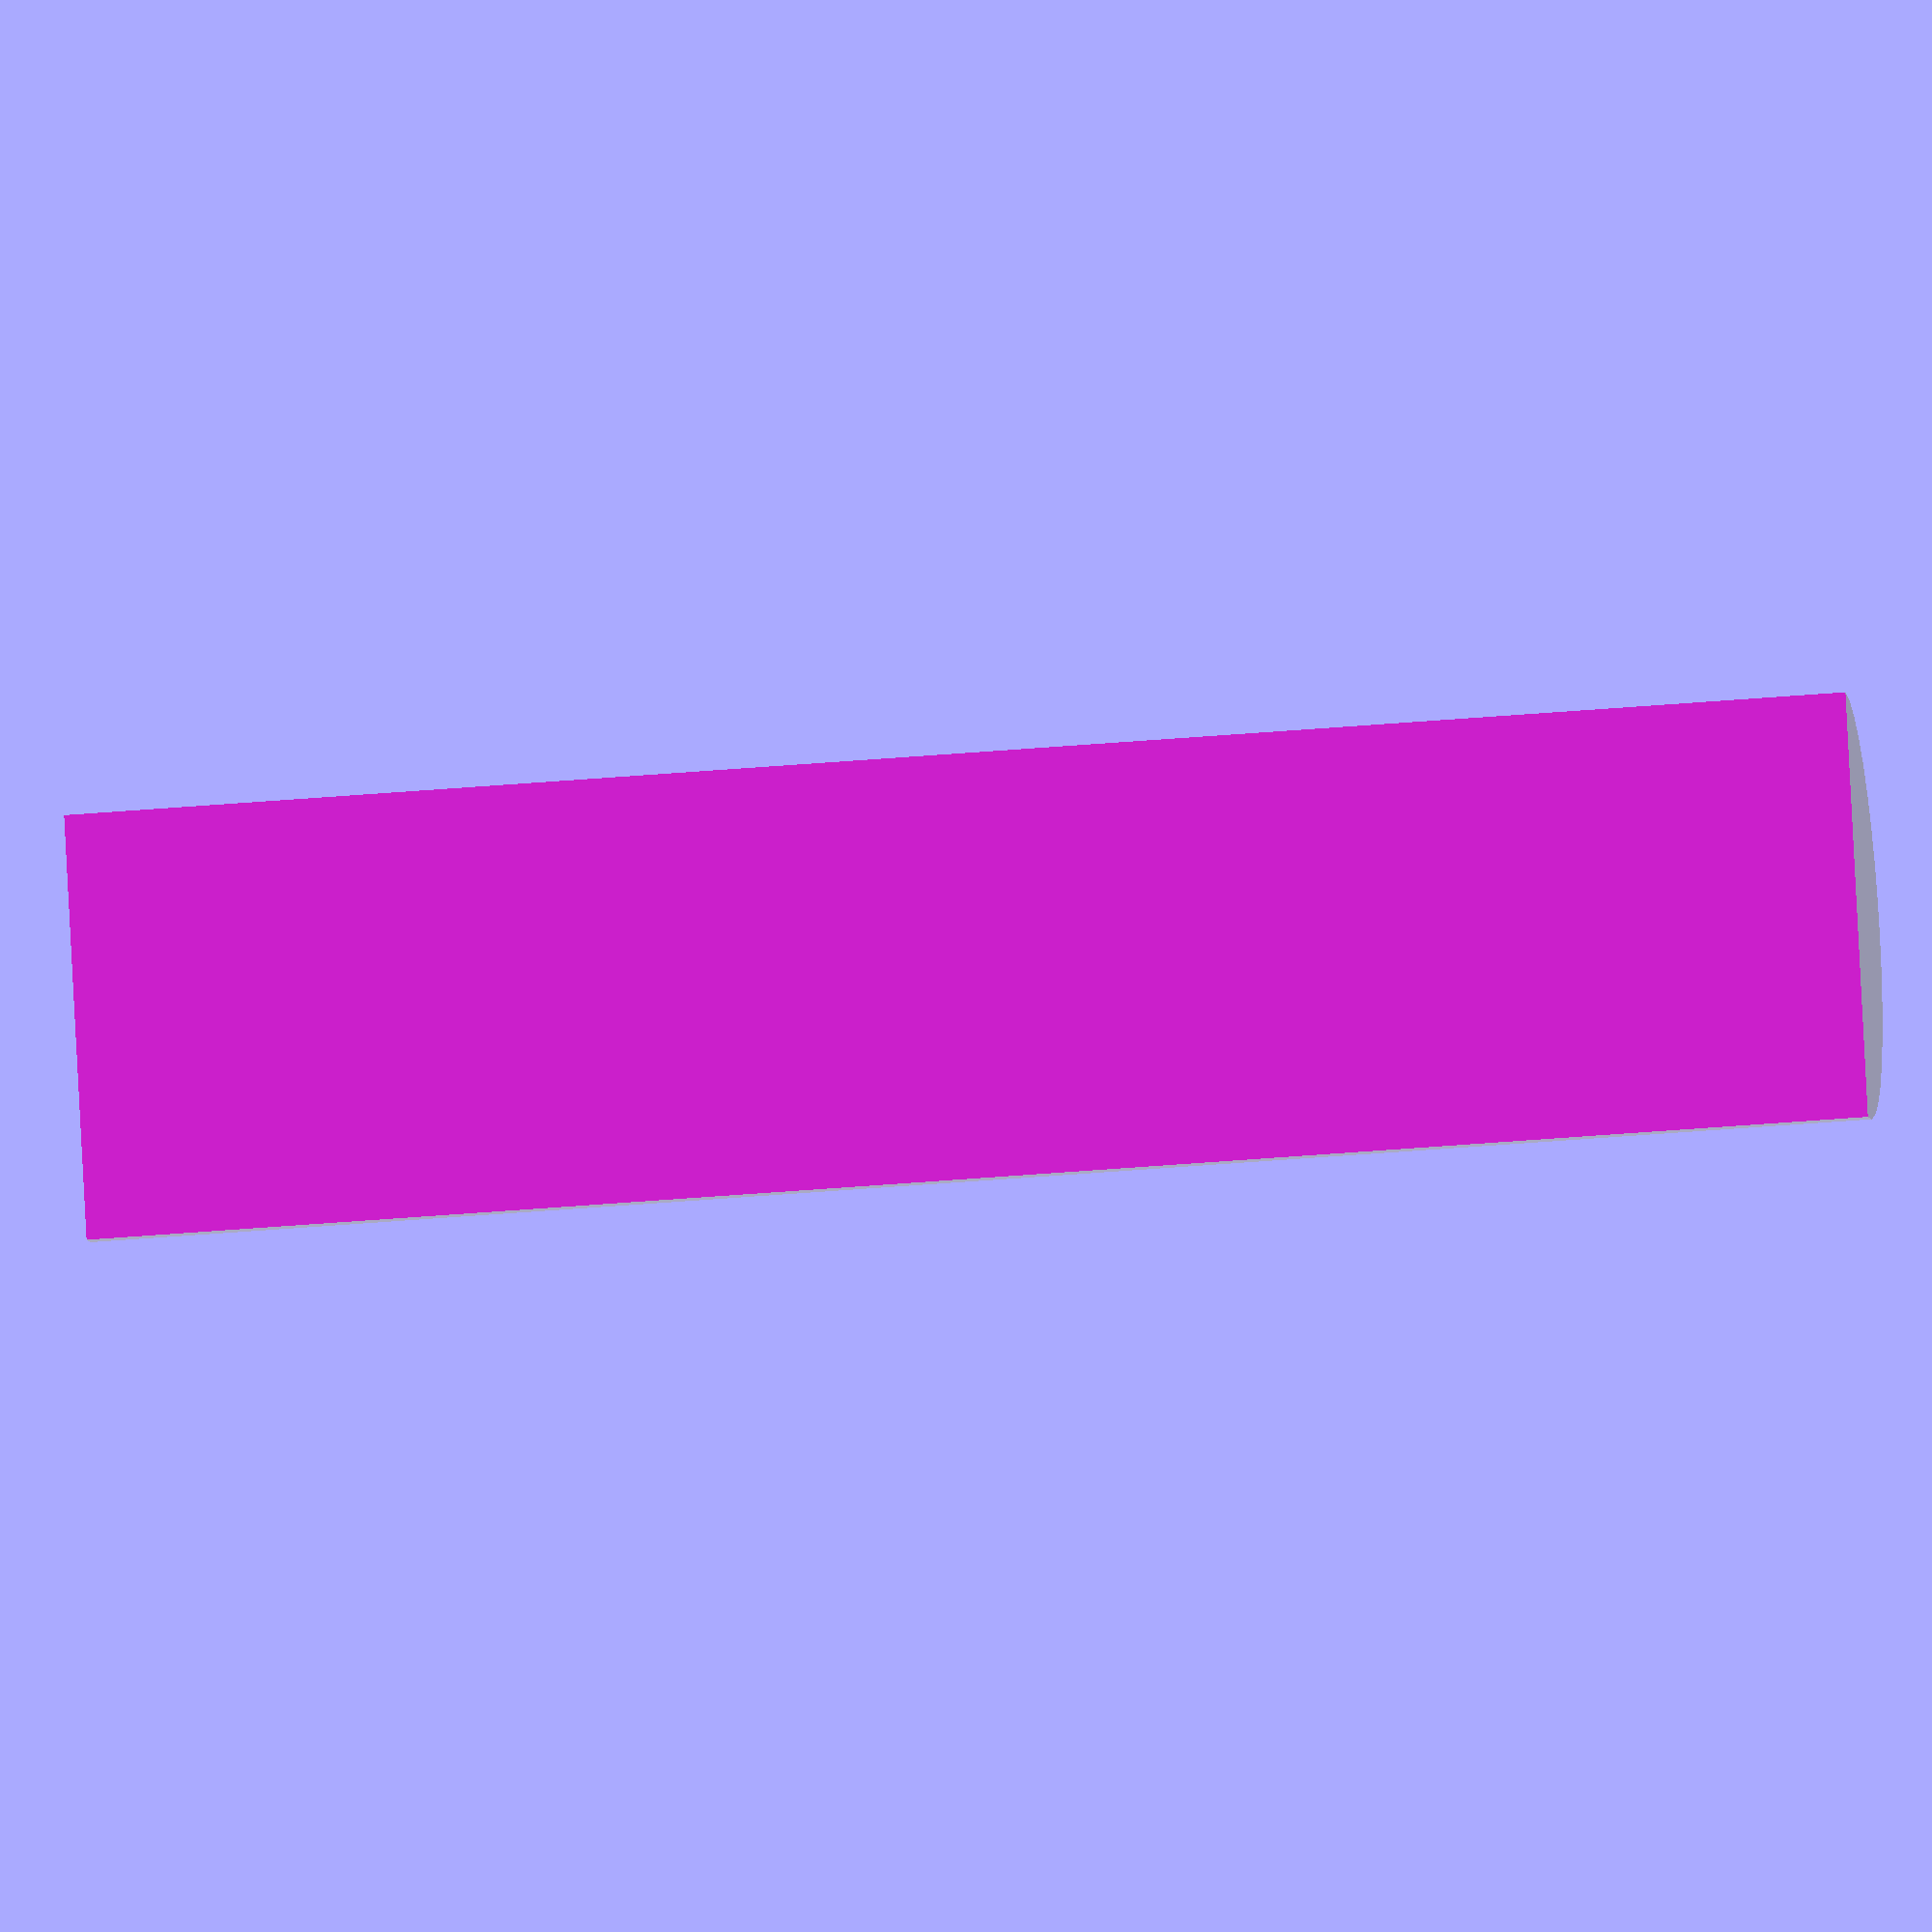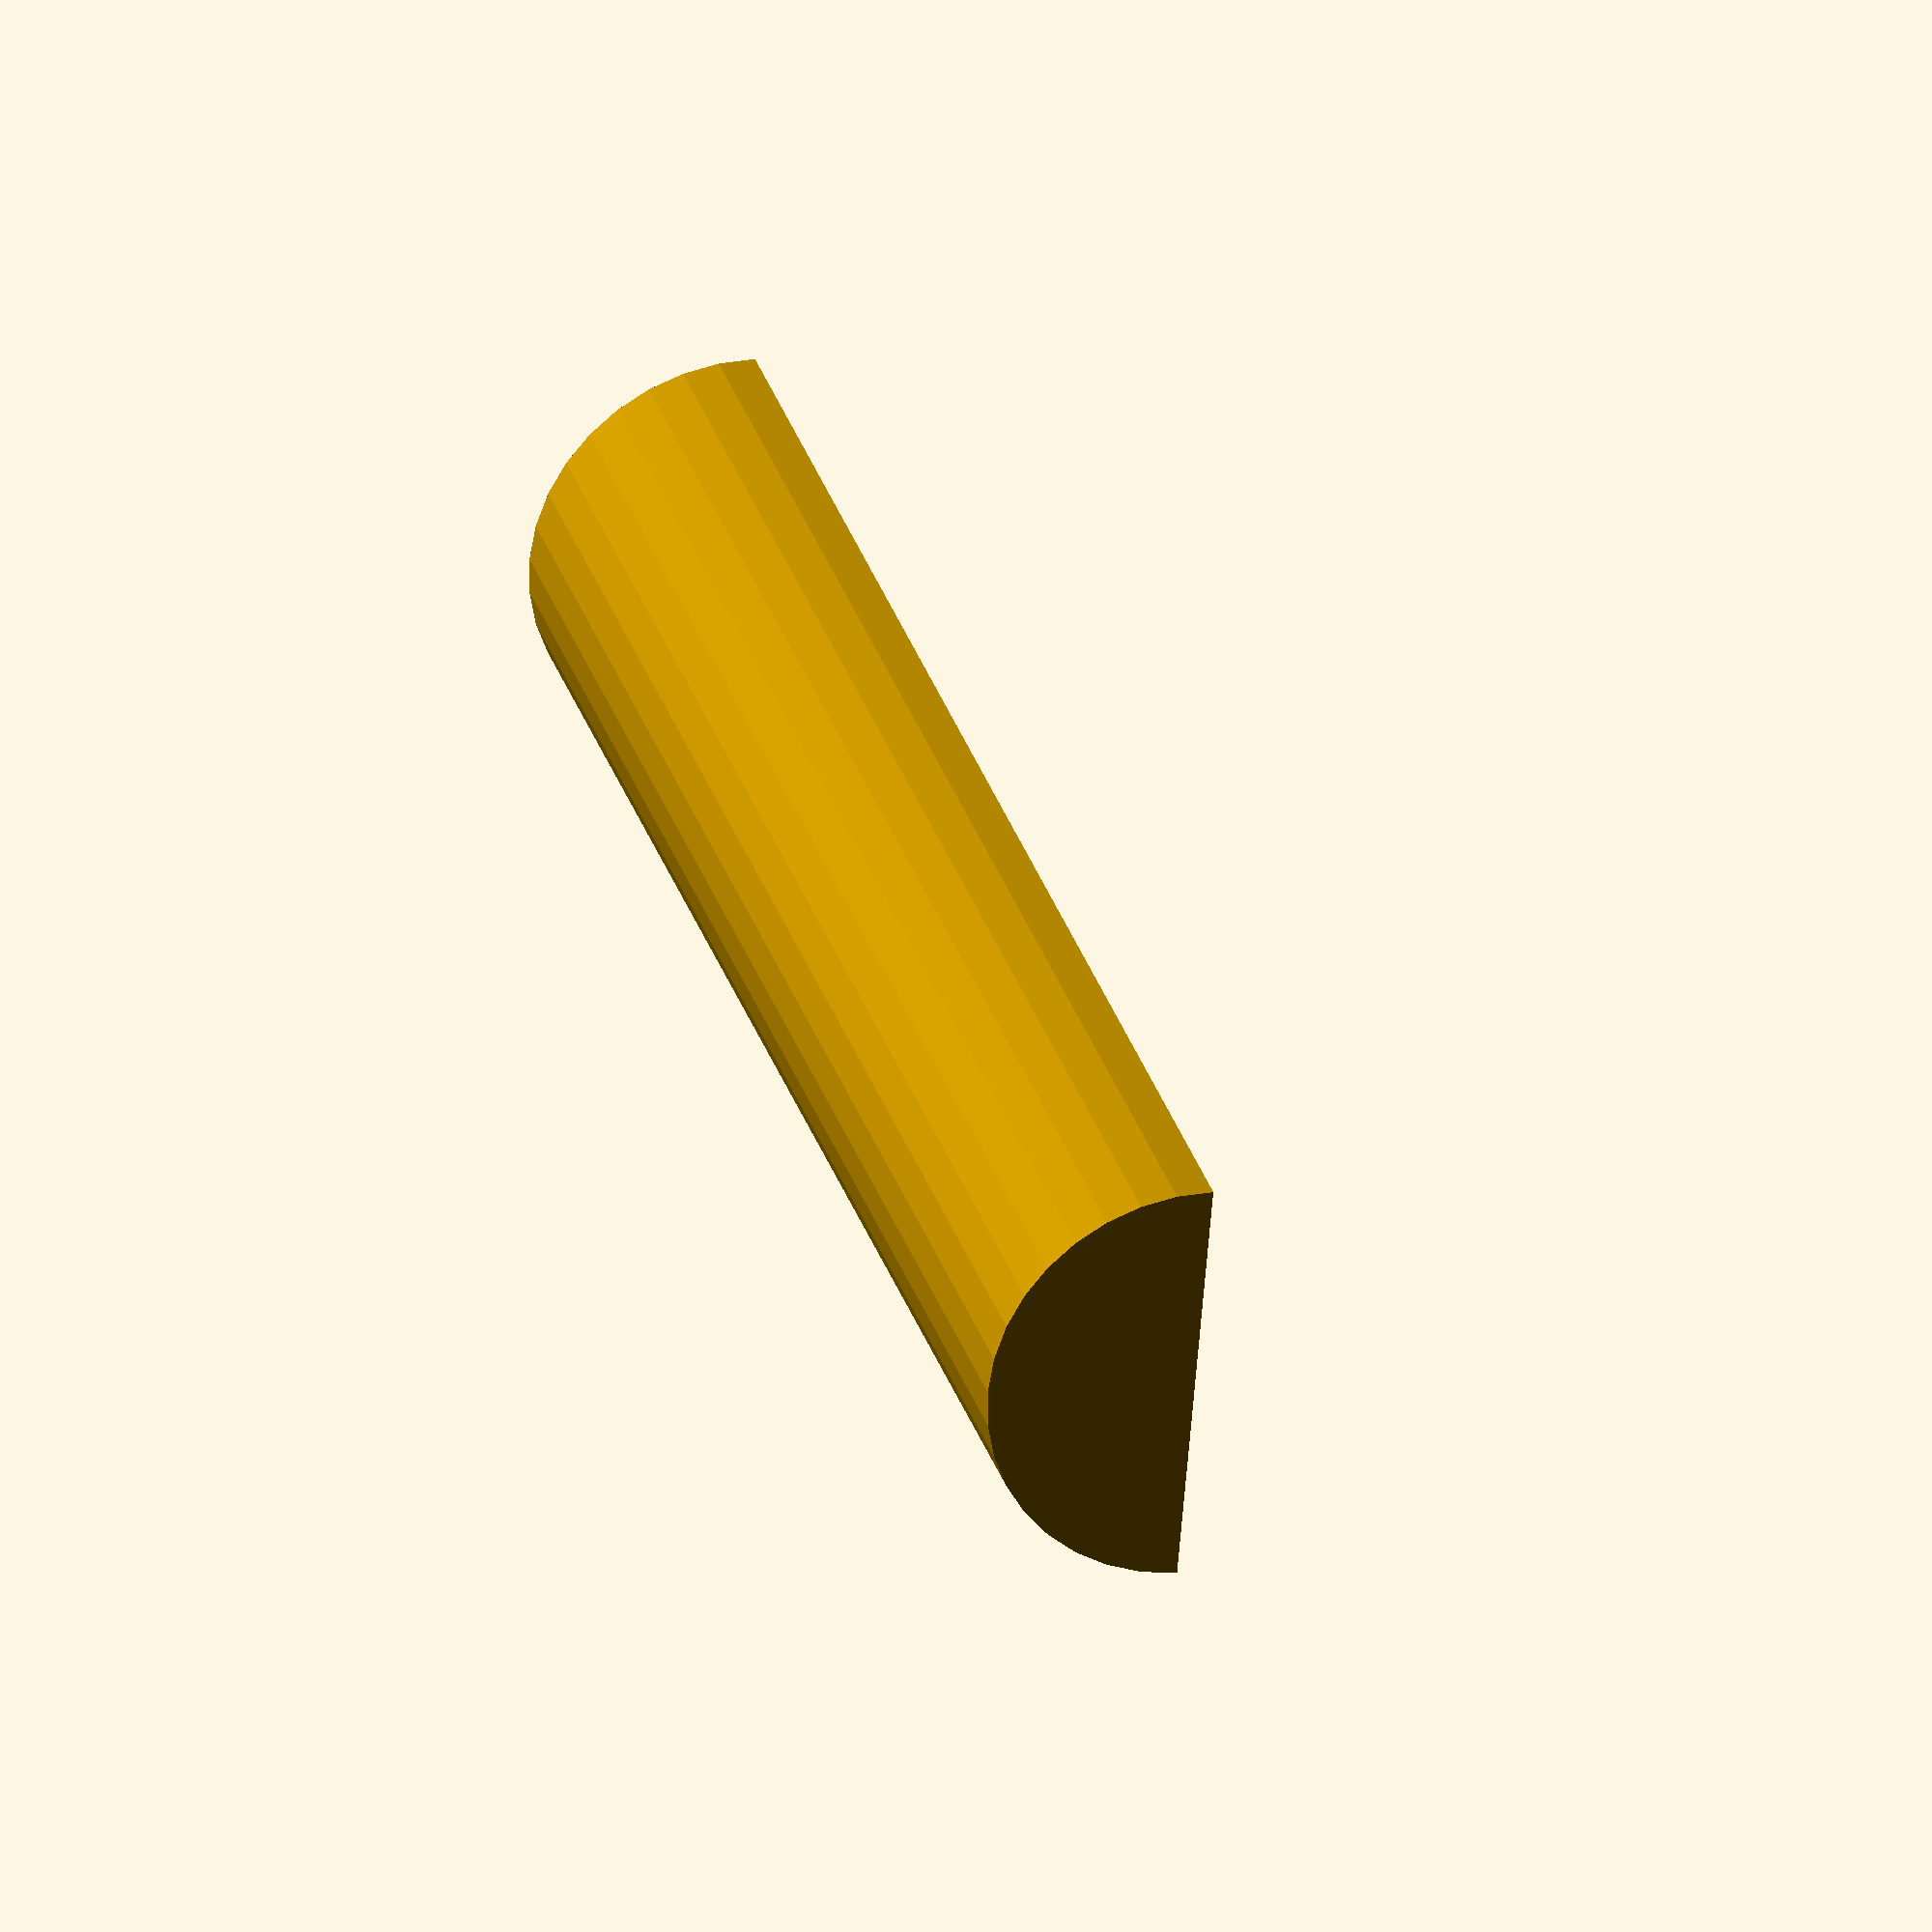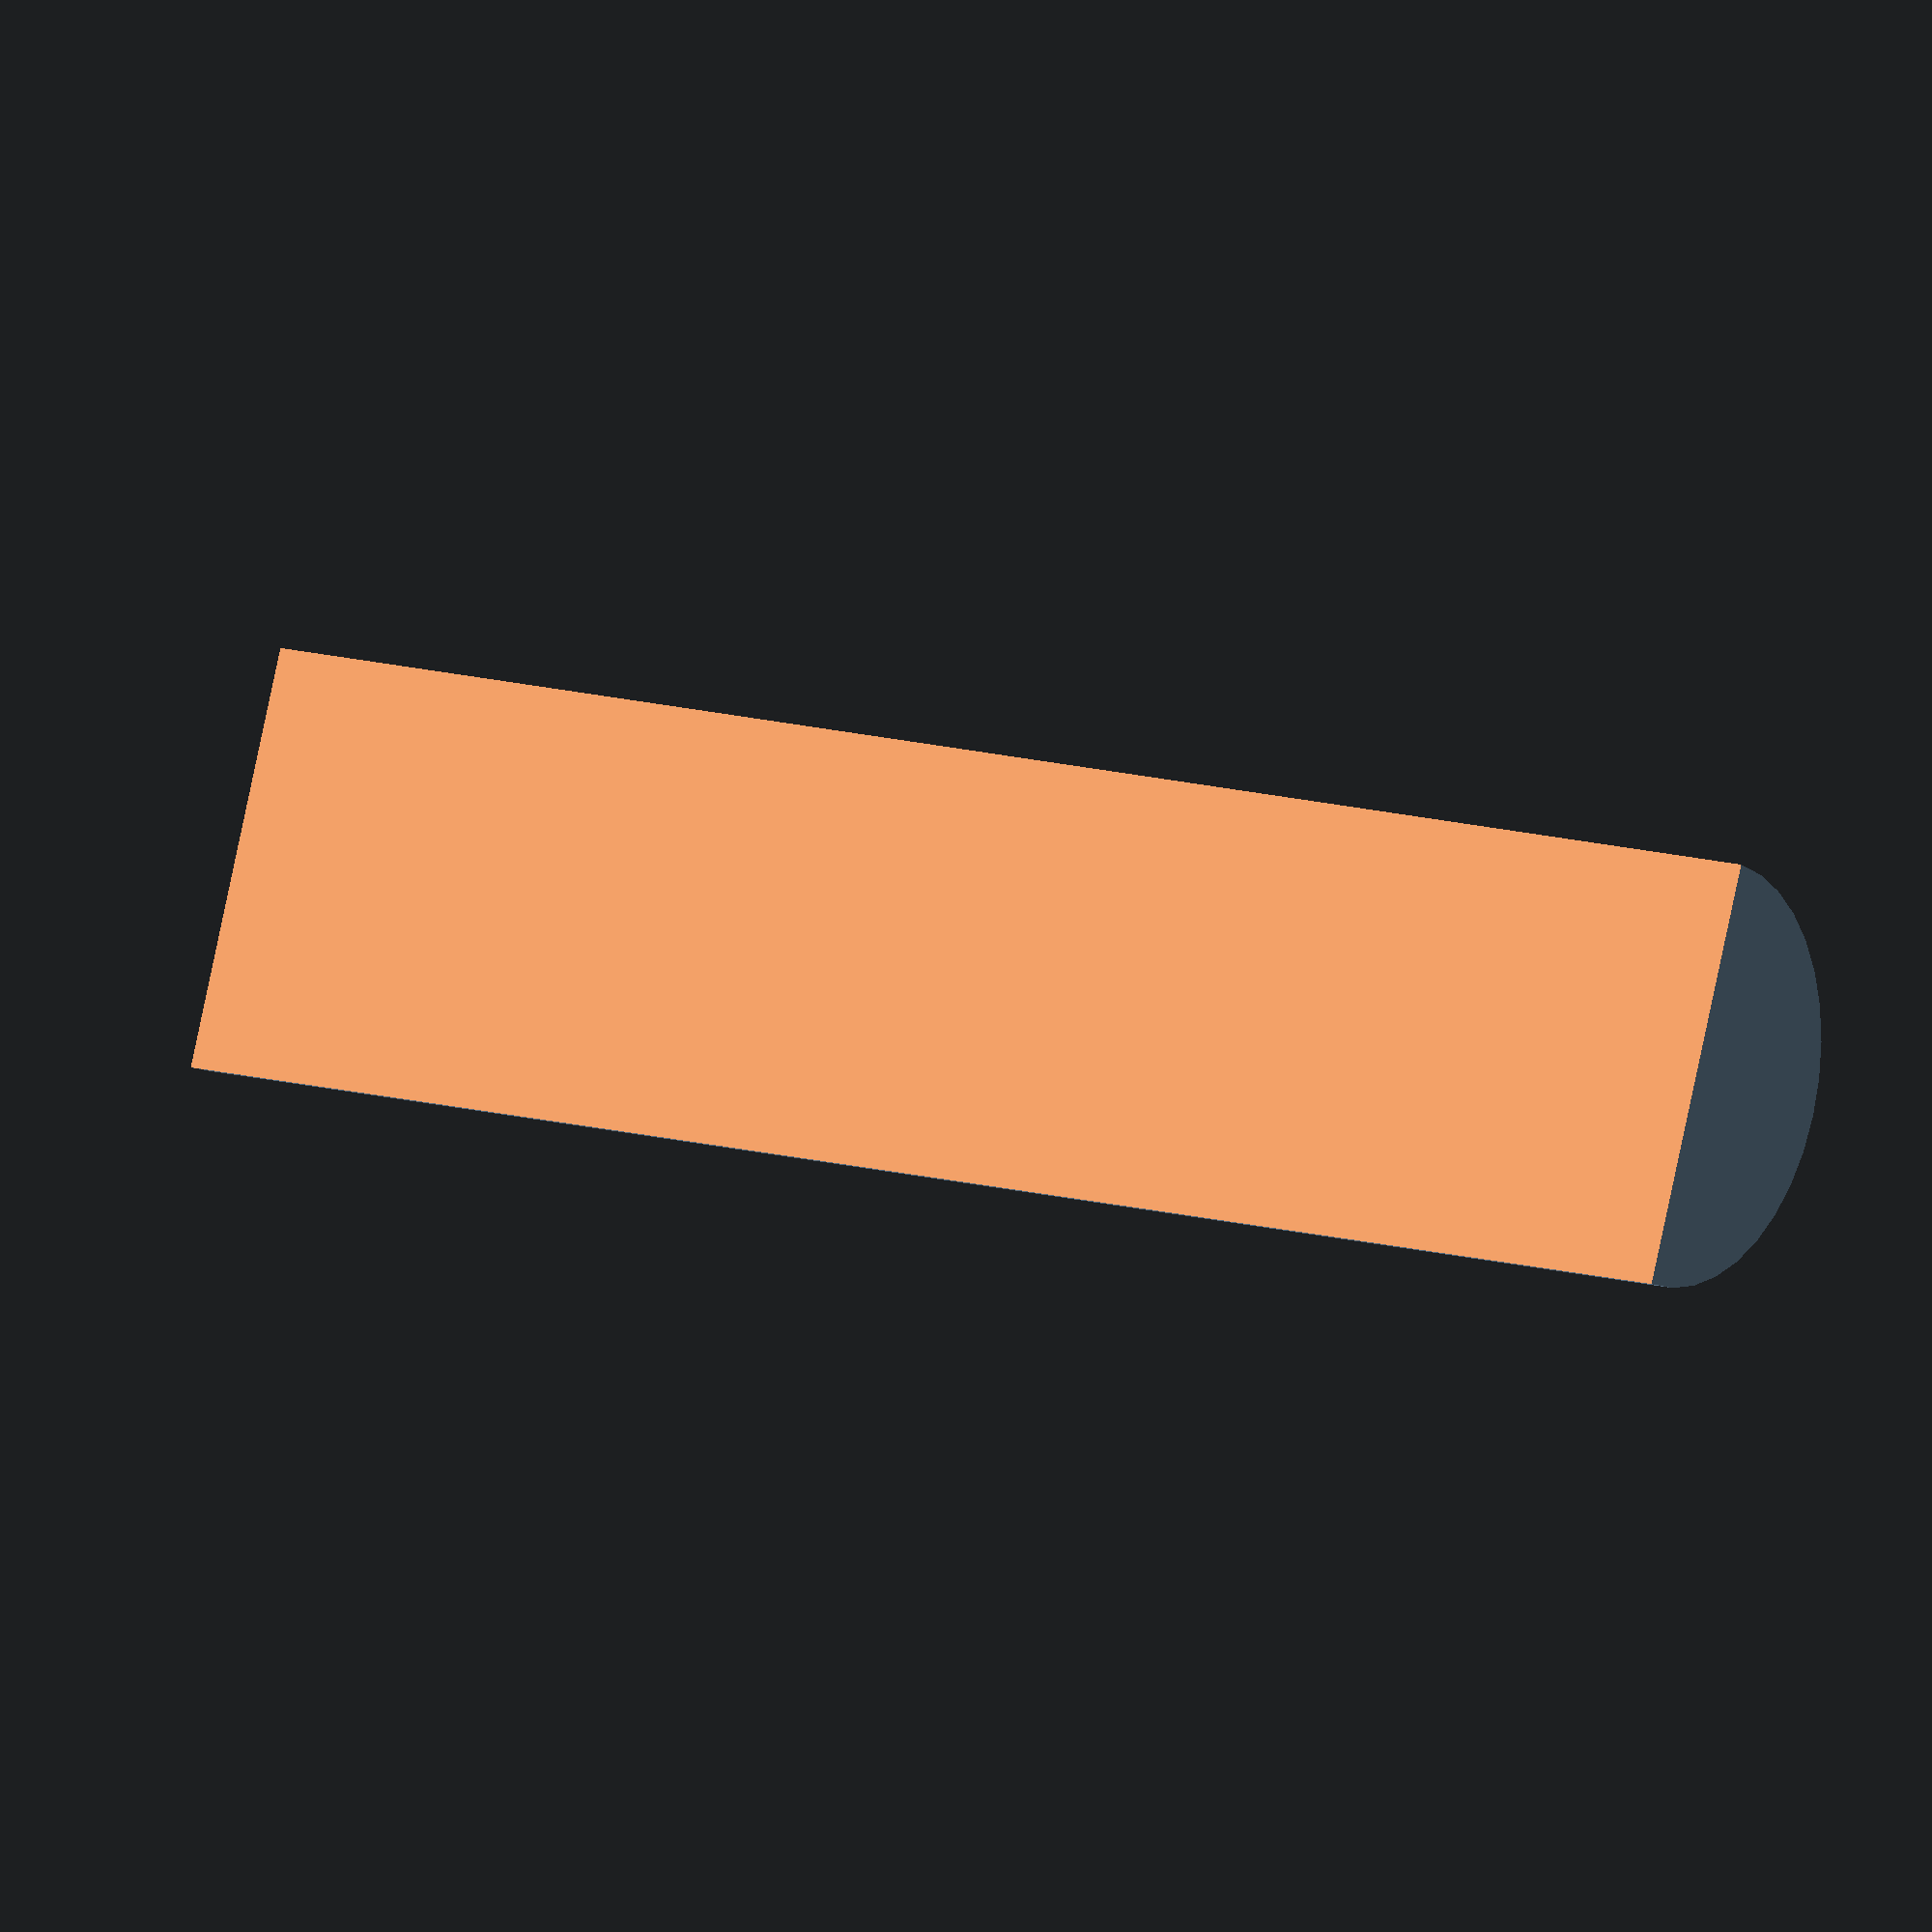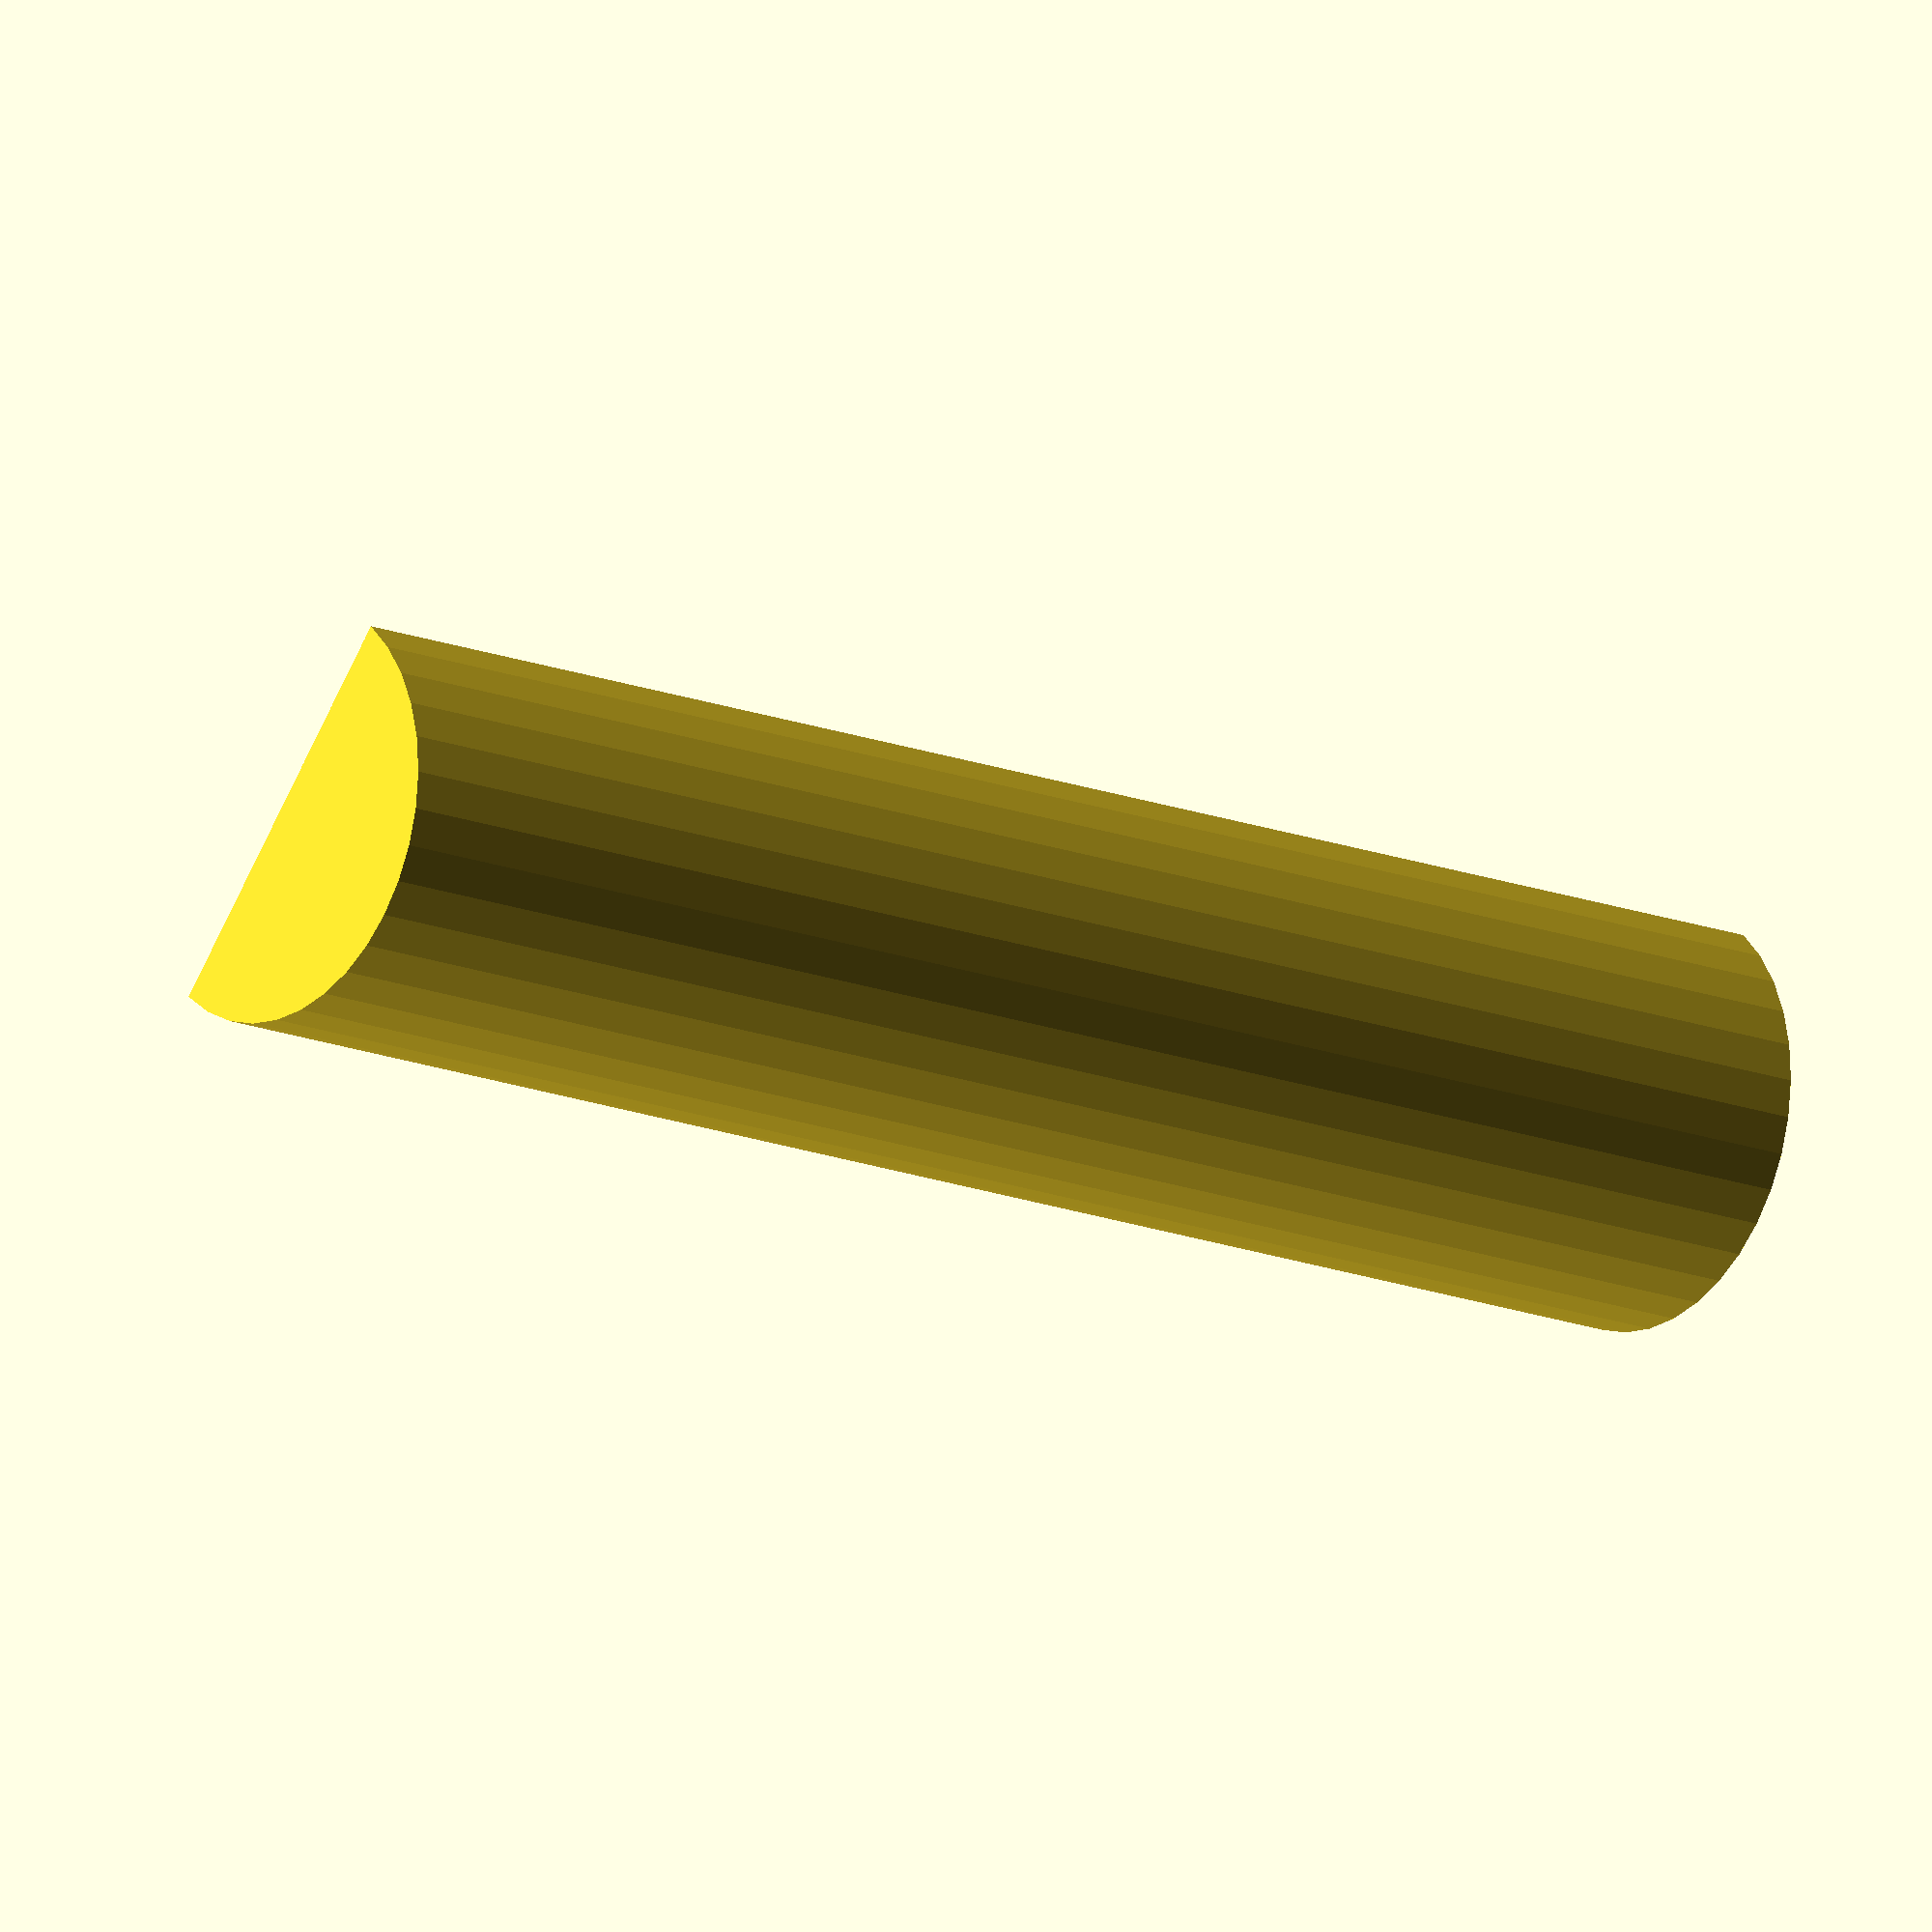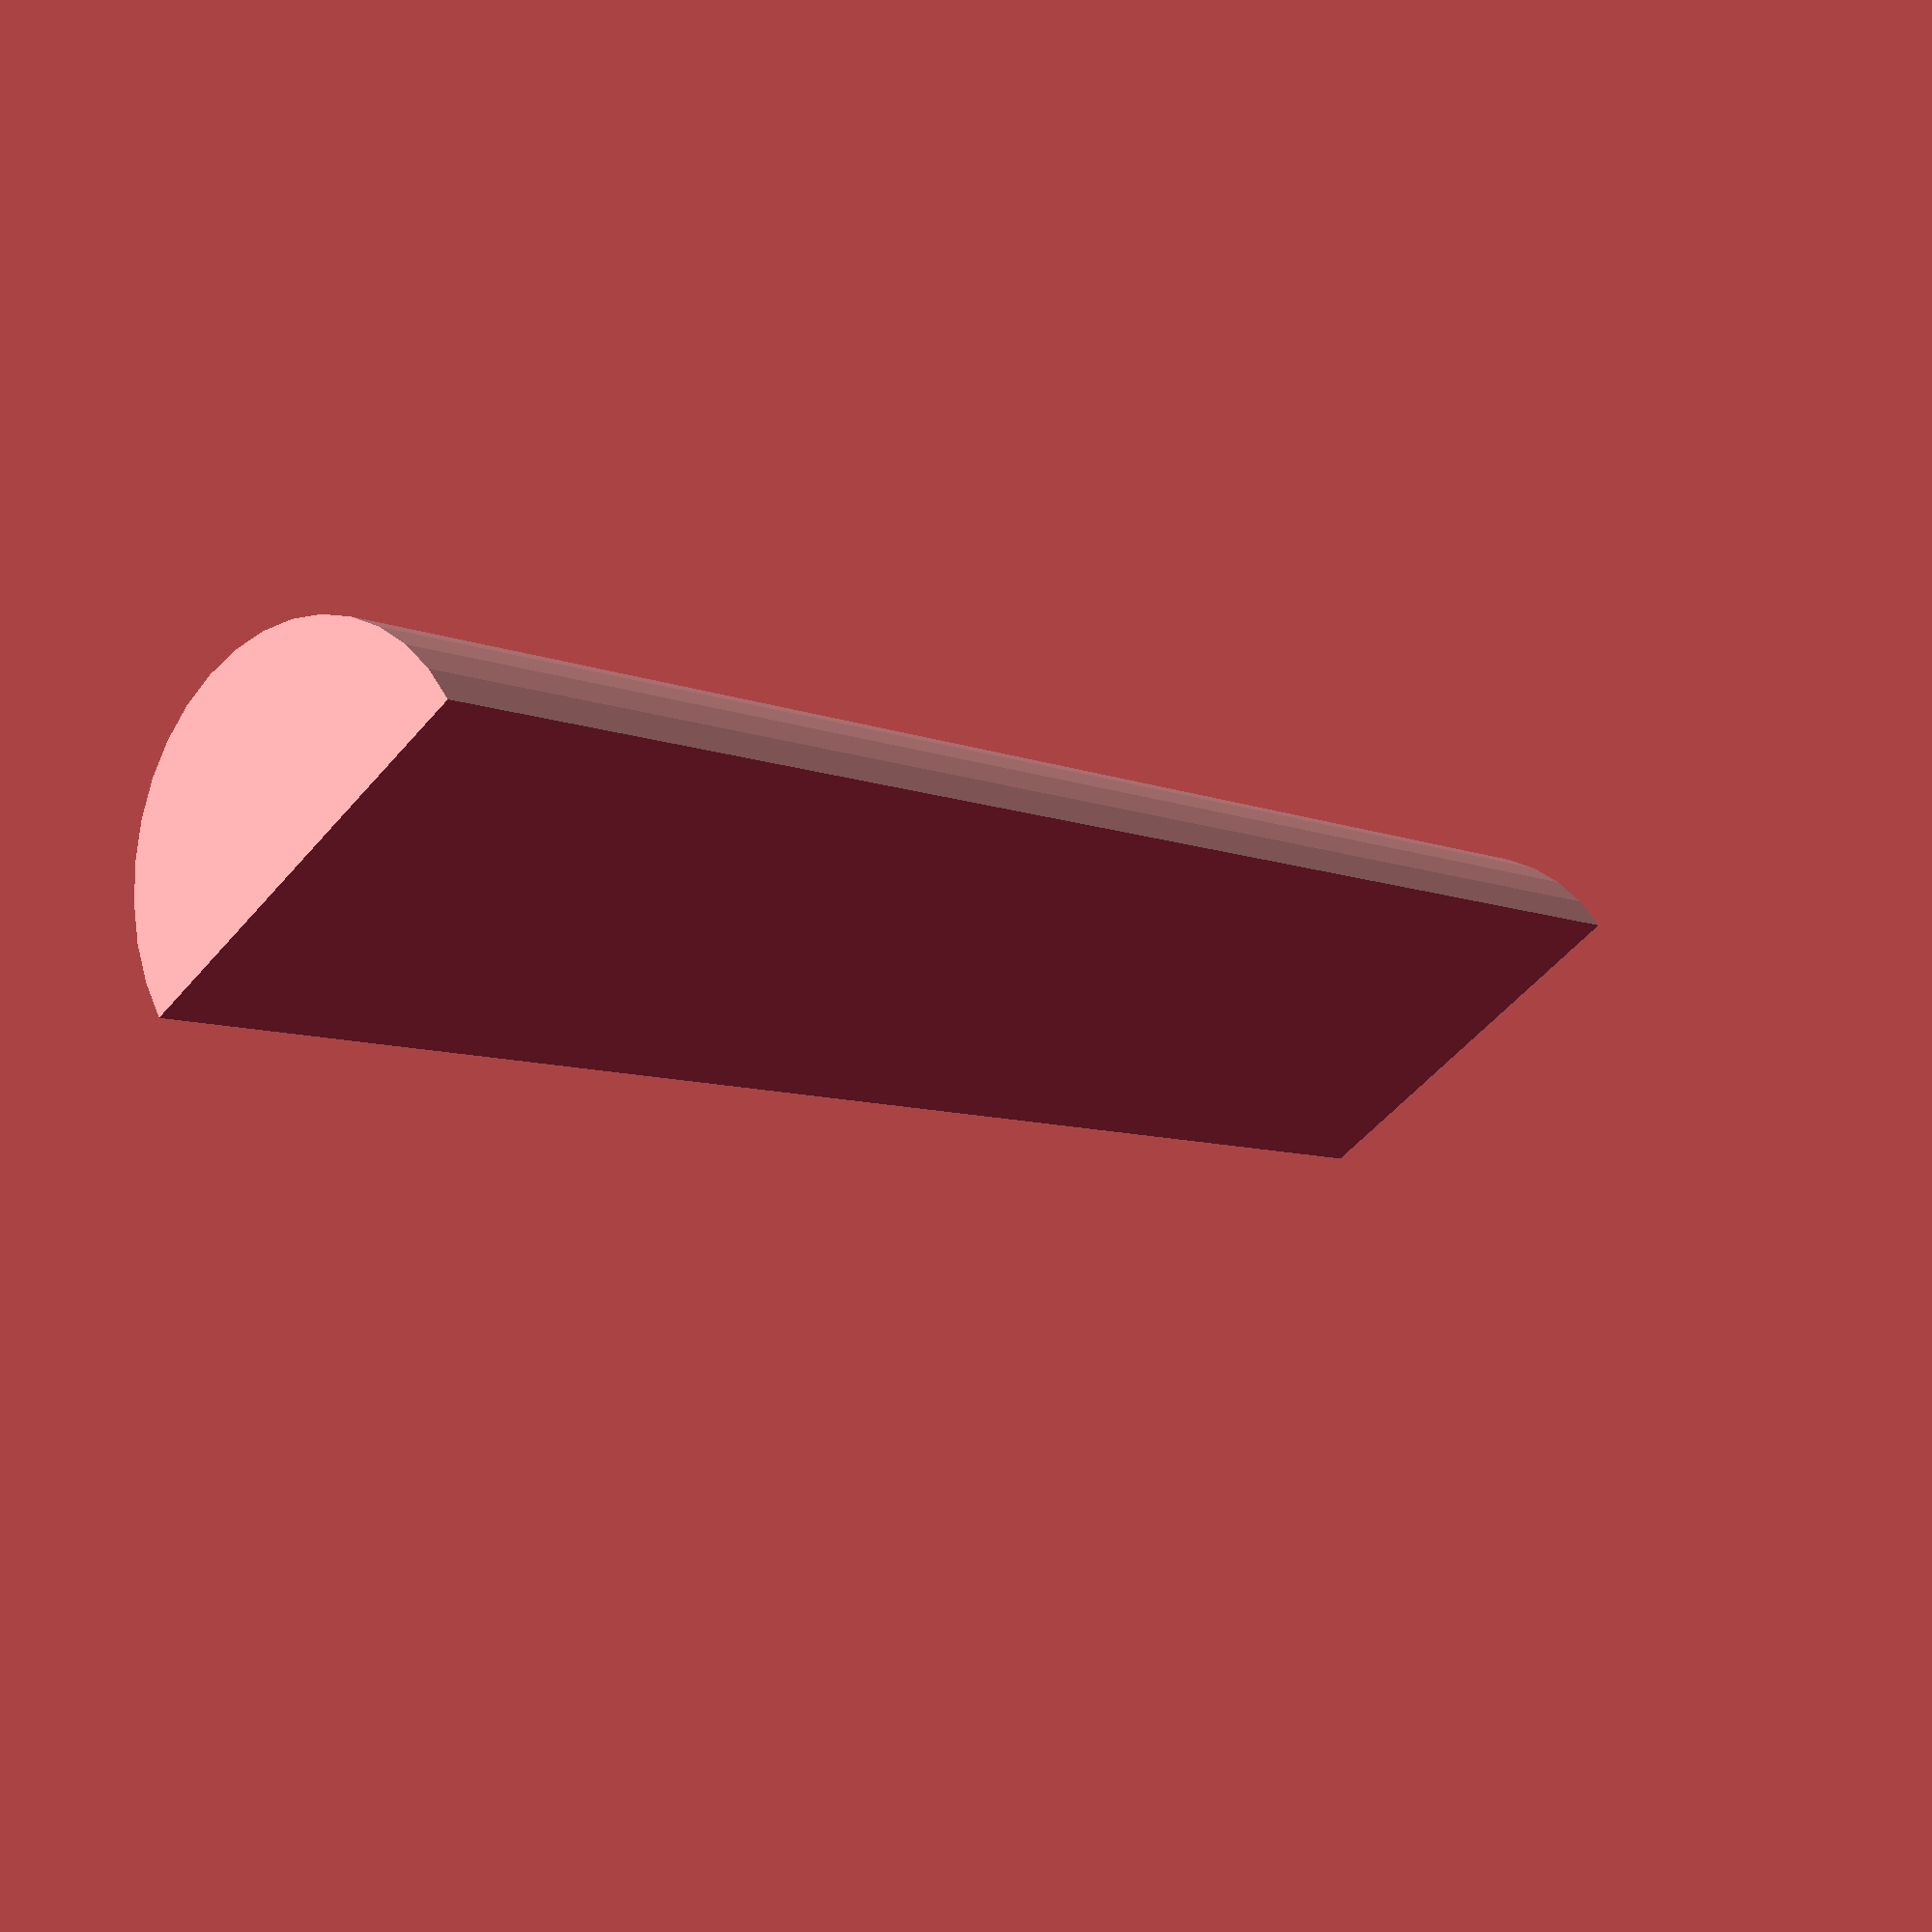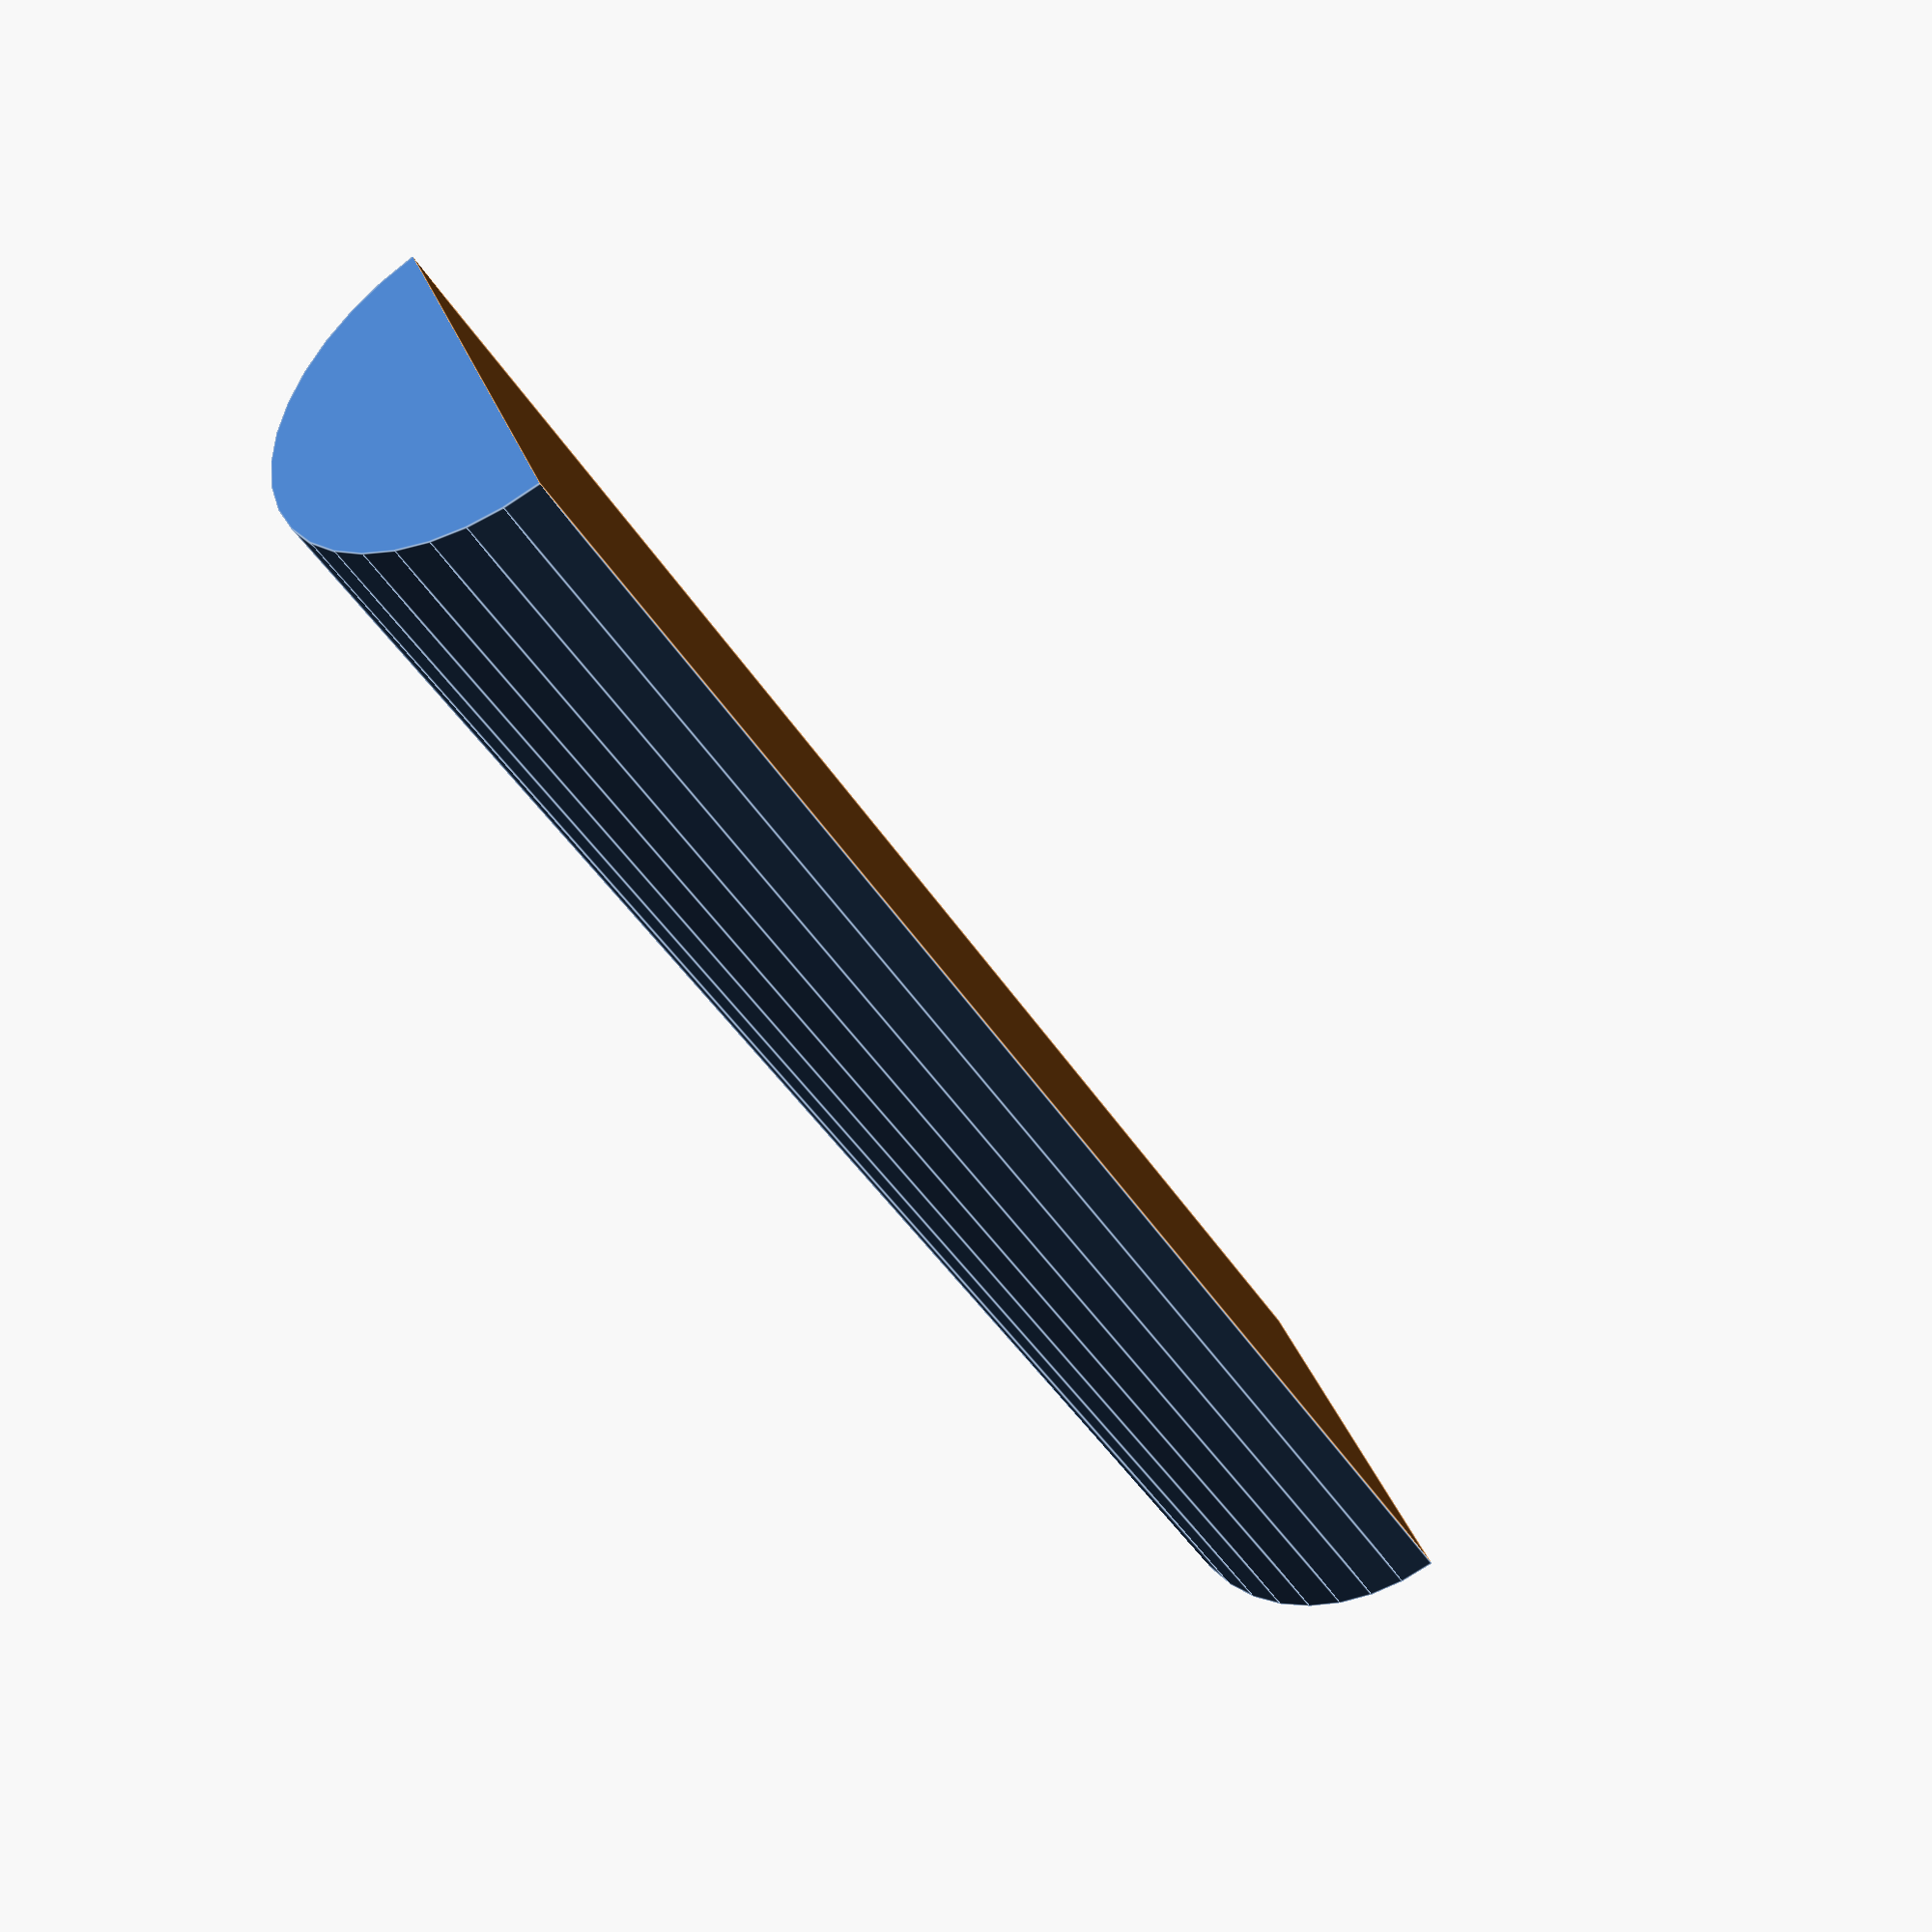
<openscad>

$fs = 0.5;
$fa = 10;

// Generelle Wand-Dicke
wallThickness = 1.5;

// Positionen der verbindenden Schrauben
standConnectingScrewDist = 12;

// Größen der verbindenden Stange
standConnectorRadius = 18;
standConnectorHeight = 150;

// Werte der Tablet-Auflage
restBaseLength = 100;
restBaseWidth = 15;
restWallHeight = 10;
restWallThickness = 3;

restScrewPositions = [-restBaseLength/2 + 10, -standConnectingScrewDist/2, standConnectingScrewDist/2, restBaseLength/2 - 10];

// Größen der verbindenden Schrauben
mScrewHeadHeight = 2;

module MScrew() {
	translate([0, 0, -99.9]) cylinder(r = 1.6, h = 100);
	cylinder(r = 3.1, h = 100);
}

module rest() {
	restBaseThickness = wallThickness + mScrewHeadHeight;
	restTotalHeight = restBaseThickness + restWallHeight;
	restTotalWidth = restBaseWidth + restWallThickness;
	
	difference() {
		translate([-restBaseLength/2, 0, 0]) 
			cube([restBaseLength, restTotalWidth, restTotalHeight]);
		
		translate([-(restBaseLength/2 + 0.1), -0.1, restBaseThickness]) cube([restBaseLength + 0.2, restBaseWidth + 0.2, 100]);
		
		for(x = restScrewPositions) translate([x, 9, wallThickness])
			MScrew();
	}
}

module standConnector_basic() {
	translate([0, 0, -standConnectorHeight]) difference() {
		cylinder(r = standConnectorRadius, h = standConnectorHeight);
		
		translate([-standConnectorRadius - 0.1, -standConnectorRadius - 0.1, -0.1]) 
			cube([standConnectorRadius*2 + 0.2, standConnectorRadius + 0.1, standConnectorHeight + 0.2]);
	}
}

standConnector_basic();
</openscad>
<views>
elev=34.8 azim=295.8 roll=96.9 proj=o view=wireframe
elev=151.3 azim=95.0 roll=194.8 proj=o view=wireframe
elev=348.0 azim=249.0 roll=125.5 proj=o view=solid
elev=195.5 azim=48.9 roll=310.1 proj=o view=wireframe
elev=7.4 azim=325.8 roll=39.6 proj=p view=wireframe
elev=222.3 azim=67.4 roll=151.1 proj=p view=edges
</views>
